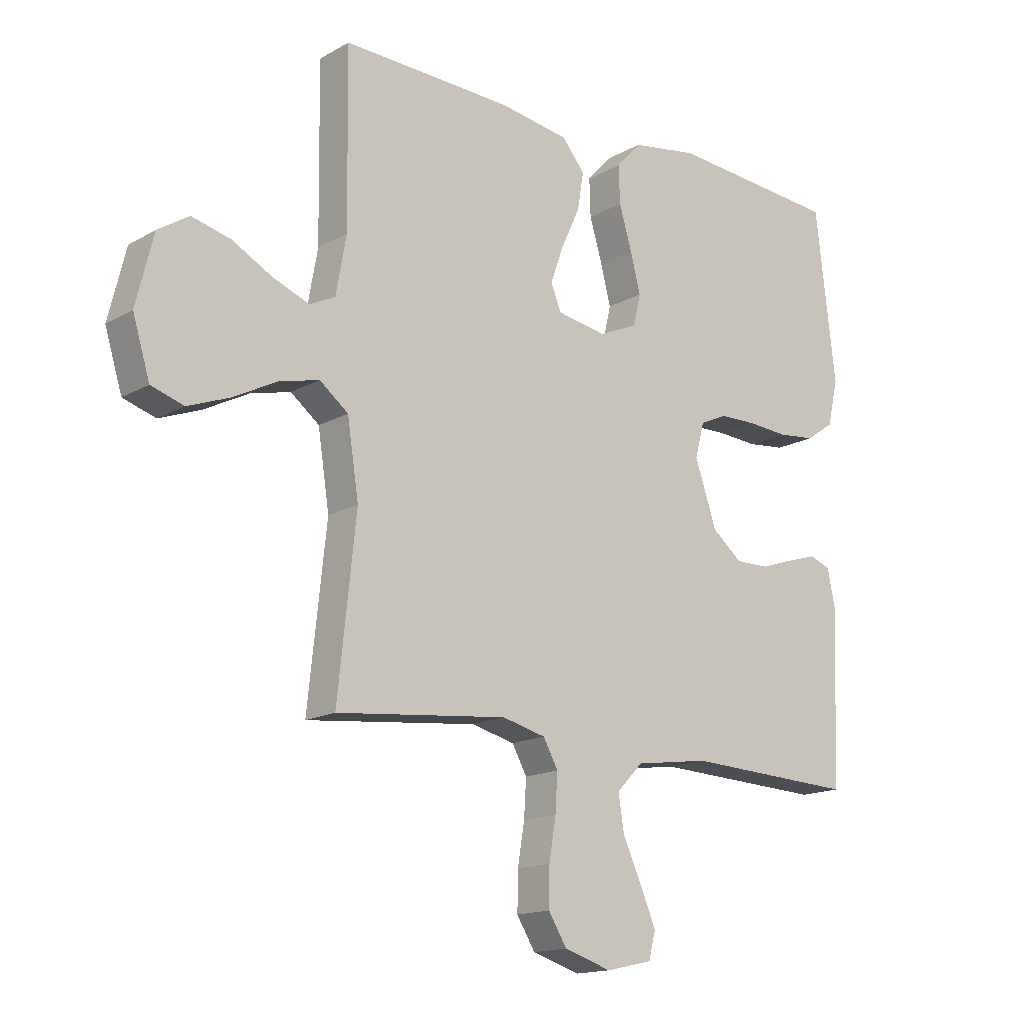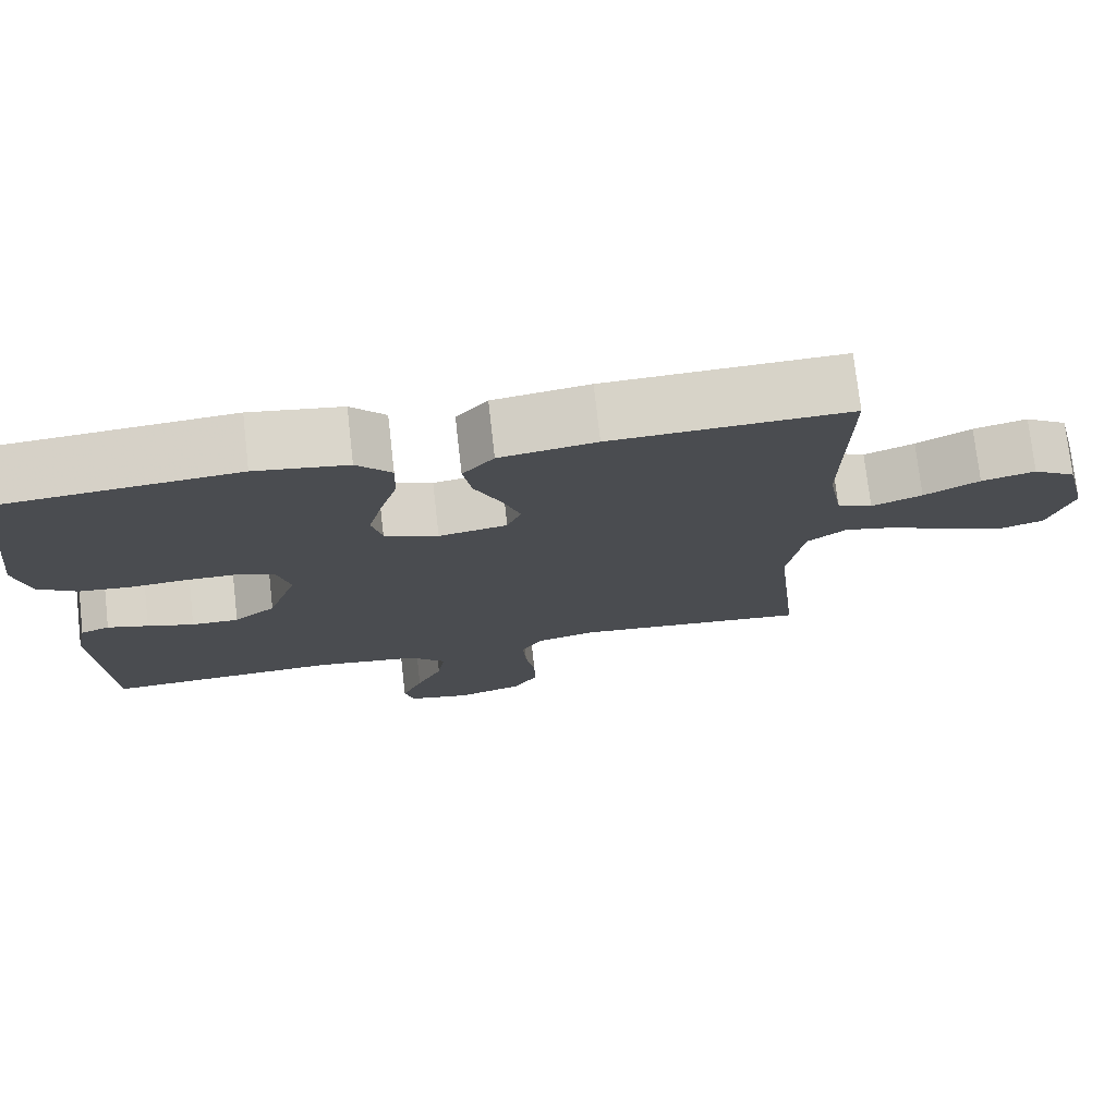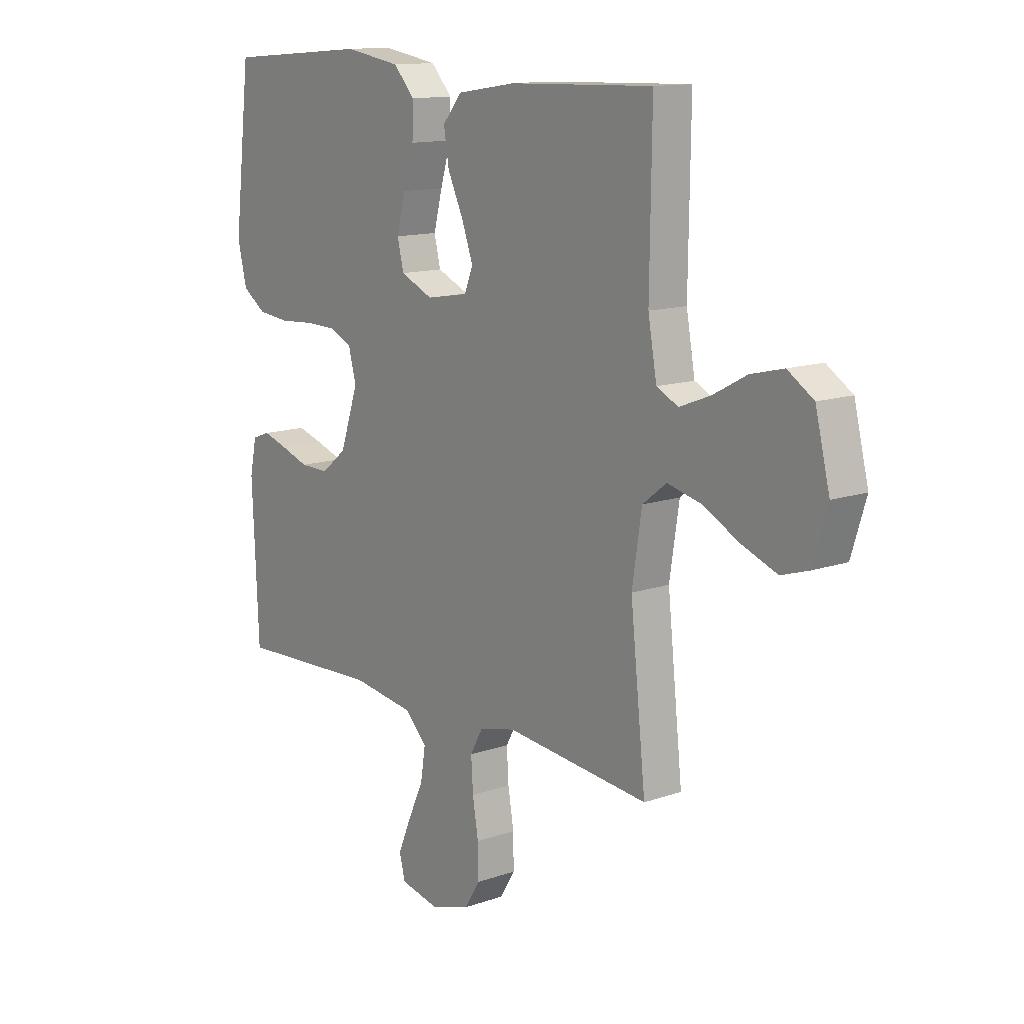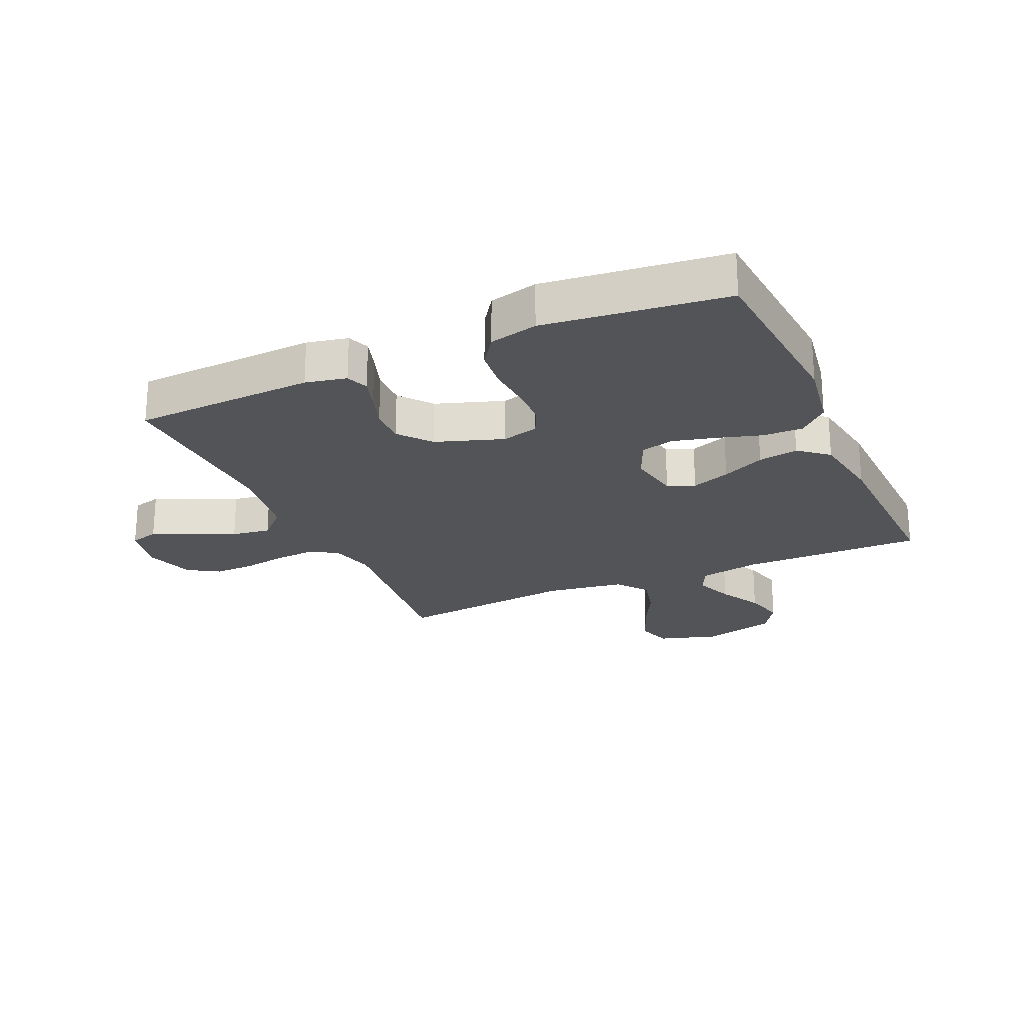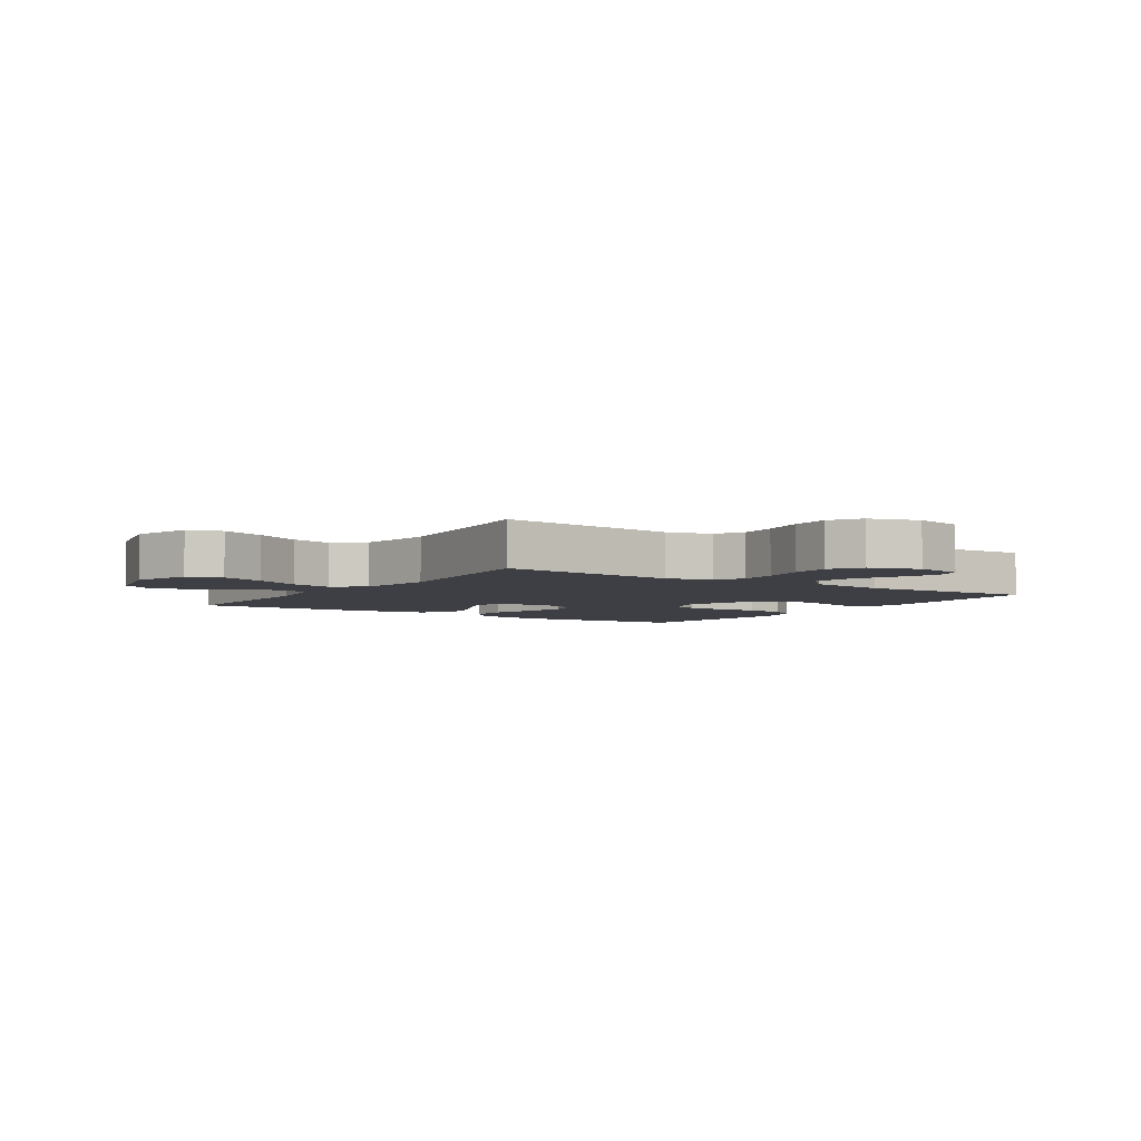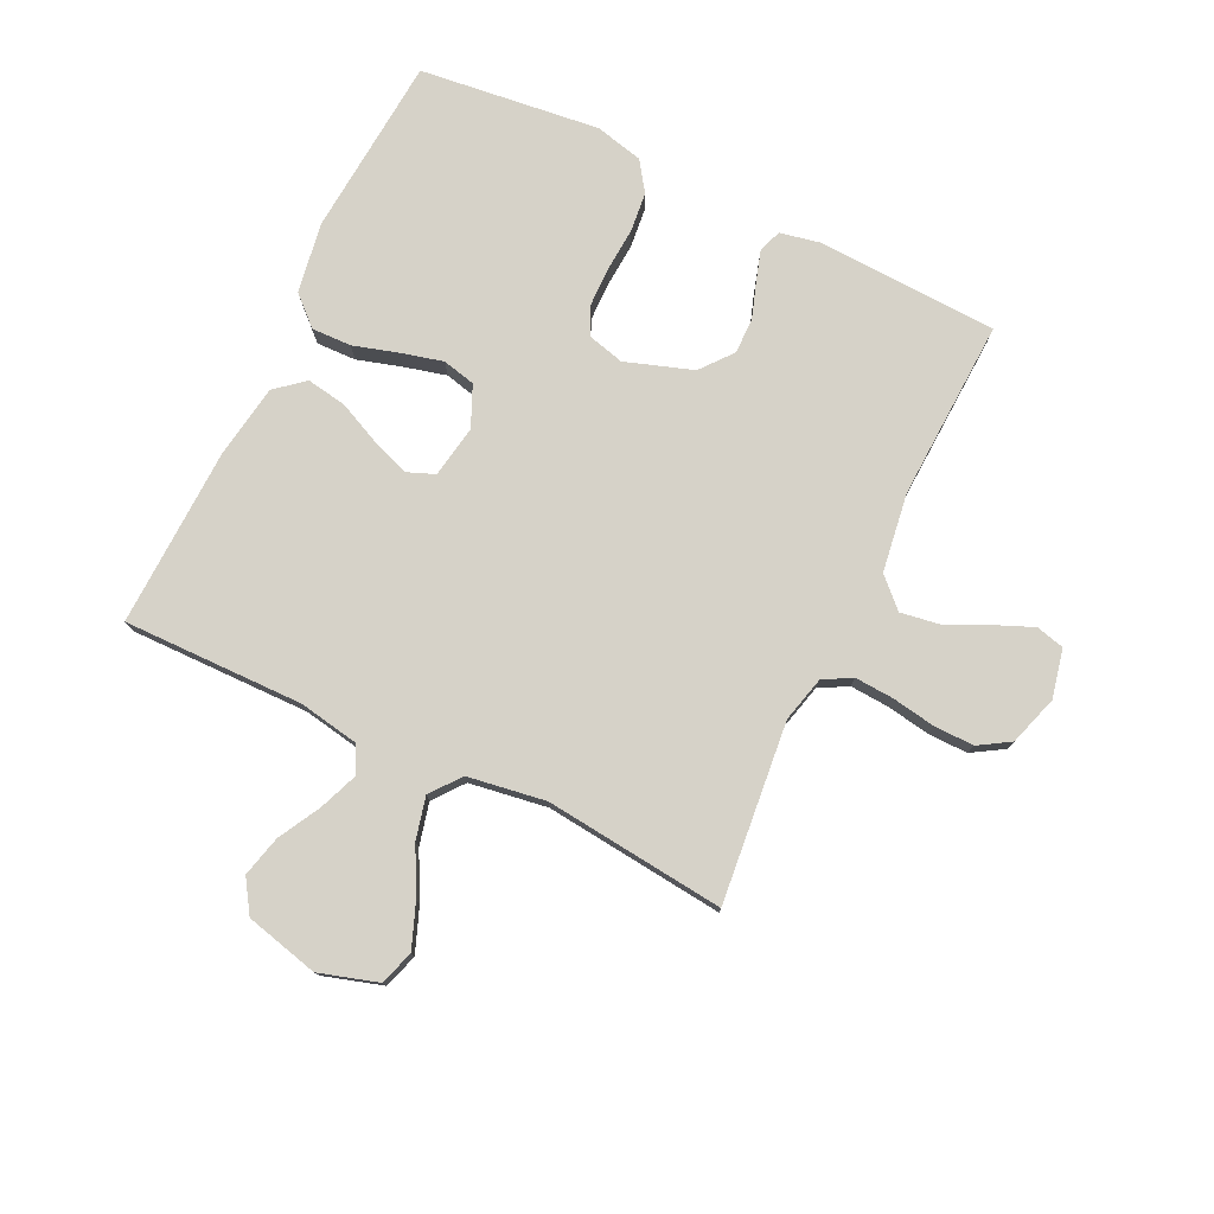
<metadata>
{"format":"obj","ext":"obj","renderer":"f3d","projection":"perspective","resolution":1024,"background":"white","views":[{"elev":-15.6,"azim":139.7,"up":"+Z"},{"elev":75.3,"azim":-6.5,"up":"+Z"},{"elev":13.1,"azim":51.6,"up":"+Z"},{"elev":-23.3,"azim":-65.9,"up":"+Y"},{"elev":-4.5,"azim":146.2,"up":"+Y"},{"elev":77.5,"azim":115.7,"up":"+Y"}]}
</metadata>
<code>
v -0.5 0.07 -0.5
v -0.513 0.07 -0.2
v -0.499 0.07 -0.132
v -0.462 0.07 -0.118
v -0.41 0.07 -0.134
v -0.351 0.07 -0.154
v -0.291 0.07 -0.155
v -0.238 0.07 -0.112
v -0.2 0.07 0
v -0.216 0.07 0.061
v -0.264 0.07 0.083
v -0.329 0.07 0.084
v -0.401 0.07 0.079
v -0.467 0.07 0.086
v -0.516 0.07 0.12
v -0.535 0.07 0.2
v -0.5 0.07 0.5
v -0.2 0.07 0.524
v -0.083 0.07 0.505
v -0.039 0.07 0.457
v -0.041 0.07 0.391
v -0.063 0.07 0.317
v -0.081 0.07 0.247
v -0.068 0.07 0.192
v 0 0.07 0.162
v 0.087 0.07 0.177
v 0.105 0.07 0.222
v 0.082 0.07 0.286
v 0.049 0.07 0.357
v 0.038 0.07 0.423
v 0.078 0.07 0.471
v 0.2 0.07 0.49
v 0.5 0.07 0.5
v 0.496 0.07 0.2
v 0.514 0.07 0.099
v 0.559 0.07 0.077
v 0.623 0.07 0.102
v 0.693 0.07 0.14
v 0.761 0.07 0.157
v 0.815 0.07 0.122
v 0.845 0.07 0
v 0.815 0.07 -0.098
v 0.758 0.07 -0.116
v 0.685 0.07 -0.088
v 0.608 0.07 -0.048
v 0.538 0.07 -0.031
v 0.488 0.07 -0.07
v 0.468 0.07 -0.2
v 0.5 0.07 -0.5
v 0.2 0.07 -0.469
v 0.124 0.07 -0.488
v 0.098 0.07 -0.535
v 0.102 0.07 -0.6
v 0.114 0.07 -0.672
v 0.115 0.07 -0.739
v 0.083 0.07 -0.791
v 0 0.07 -0.817
v -0.081 0.07 -0.799
v -0.093 0.07 -0.752
v -0.066 0.07 -0.688
v -0.033 0.07 -0.617
v -0.023 0.07 -0.553
v -0.069 0.07 -0.506
v -0.2 0.07 -0.487
v -0.5 0 -0.5
v -0.513 0 -0.2
v -0.499 0 -0.132
v -0.462 0 -0.118
v -0.41 0 -0.134
v -0.351 0 -0.154
v -0.291 0 -0.155
v -0.238 0 -0.112
v -0.2 0 0
v -0.216 0 0.061
v -0.264 0 0.083
v -0.329 0 0.084
v -0.401 0 0.079
v -0.467 0 0.086
v -0.516 0 0.12
v -0.535 0 0.2
v -0.5 0 0.5
v -0.2 0 0.524
v -0.083 0 0.505
v -0.039 0 0.457
v -0.041 0 0.391
v -0.063 0 0.317
v -0.081 0 0.247
v -0.068 0 0.192
v 0 0 0.162
v 0.087 0 0.177
v 0.105 0 0.222
v 0.082 0 0.286
v 0.049 0 0.357
v 0.038 0 0.423
v 0.078 0 0.471
v 0.2 0 0.49
v 0.5 0 0.5
v 0.496 0 0.2
v 0.514 0 0.099
v 0.559 0 0.077
v 0.623 0 0.102
v 0.693 0 0.14
v 0.761 0 0.157
v 0.815 0 0.122
v 0.845 0 0
v 0.815 0 -0.098
v 0.758 0 -0.116
v 0.685 0 -0.088
v 0.608 0 -0.048
v 0.538 0 -0.031
v 0.488 0 -0.07
v 0.468 0 -0.2
v 0.5 0 -0.5
v 0.2 0 -0.469
v 0.124 0 -0.488
v 0.098 0 -0.535
v 0.102 0 -0.6
v 0.114 0 -0.672
v 0.115 0 -0.739
v 0.083 0 -0.791
v 0 0 -0.817
v -0.081 0 -0.799
v -0.093 0 -0.752
v -0.066 0 -0.688
v -0.033 0 -0.617
v -0.023 0 -0.553
v -0.069 0 -0.506
v -0.2 0 -0.487
f 59 60 61
f 58 59 61
f 57 58 61
f 56 57 61
f 55 56 61
f 54 55 61
f 53 54 61
f 52 53 61 62
f 51 52 62 63
f 48 49 50
f 51 63 64
f 50 51 64
f 48 50 64
f 47 48 64
f 43 44 45
f 42 43 45
f 41 42 45
f 40 41 45
f 39 40 45
f 38 39 45
f 37 38 45
f 36 37 45 46
f 47 64 1
f 46 47 1
f 36 46 1
f 35 36 1
f 32 33 34
f 31 32 34
f 30 31 34
f 29 30 34
f 28 29 34
f 20 21 22
f 19 20 22
f 18 19 22
f 17 18 22
f 16 17 22
f 15 16 22
f 14 15 22
f 13 14 22
f 12 13 22
f 11 12 22 23
f 10 11 23 24
f 4 5 6
f 3 4 6
f 2 3 6
f 1 2 6
f 1 6 7
f 35 1 7 8
f 27 28 34 35
f 26 27 35
f 35 8 9
f 26 35 9
f 25 26 9
f 9 10 24 25
f 125 124 123
f 125 123 122
f 125 122 121
f 125 121 120
f 125 120 119
f 125 119 118
f 125 118 117
f 126 125 117 116
f 127 126 116 115
f 114 113 112
f 128 127 115
f 128 115 114
f 128 114 112
f 128 112 111
f 109 108 107
f 109 107 106
f 109 106 105
f 109 105 104
f 109 104 103
f 109 103 102
f 109 102 101
f 110 109 101 100
f 65 128 111
f 65 111 110
f 65 110 100
f 65 100 99
f 98 97 96
f 98 96 95
f 98 95 94
f 98 94 93
f 98 93 92
f 86 85 84
f 86 84 83
f 86 83 82
f 86 82 81
f 86 81 80
f 86 80 79
f 86 79 78
f 86 78 77
f 86 77 76
f 87 86 76 75
f 88 87 75 74
f 70 69 68
f 70 68 67
f 70 67 66
f 70 66 65
f 71 70 65
f 72 71 65 99
f 99 98 92 91
f 99 91 90
f 73 72 99
f 73 99 90
f 73 90 89
f 89 88 74 73
f 1 65 66 2
f 2 66 67 3
f 3 67 68 4
f 4 68 69 5
f 5 69 70 6
f 6 70 71 7
f 7 71 72 8
f 8 72 73 9
f 9 73 74 10
f 10 74 75 11
f 11 75 76 12
f 12 76 77 13
f 13 77 78 14
f 14 78 79 15
f 15 79 80 16
f 16 80 81 17
f 17 81 82 18
f 18 82 83 19
f 19 83 84 20
f 20 84 85 21
f 21 85 86 22
f 22 86 87 23
f 23 87 88 24
f 24 88 89 25
f 25 89 90 26
f 26 90 91 27
f 27 91 92 28
f 28 92 93 29
f 29 93 94 30
f 30 94 95 31
f 31 95 96 32
f 32 96 97 33
f 33 97 98 34
f 34 98 99 35
f 35 99 100 36
f 36 100 101 37
f 37 101 102 38
f 38 102 103 39
f 39 103 104 40
f 40 104 105 41
f 41 105 106 42
f 42 106 107 43
f 43 107 108 44
f 44 108 109 45
f 45 109 110 46
f 46 110 111 47
f 47 111 112 48
f 48 112 113 49
f 49 113 114 50
f 50 114 115 51
f 51 115 116 52
f 52 116 117 53
f 53 117 118 54
f 54 118 119 55
f 55 119 120 56
f 56 120 121 57
f 57 121 122 58
f 58 122 123 59
f 59 123 124 60
f 60 124 125 61
f 61 125 126 62
f 62 126 127 63
f 63 127 128 64
f 64 128 65 1

</code>
